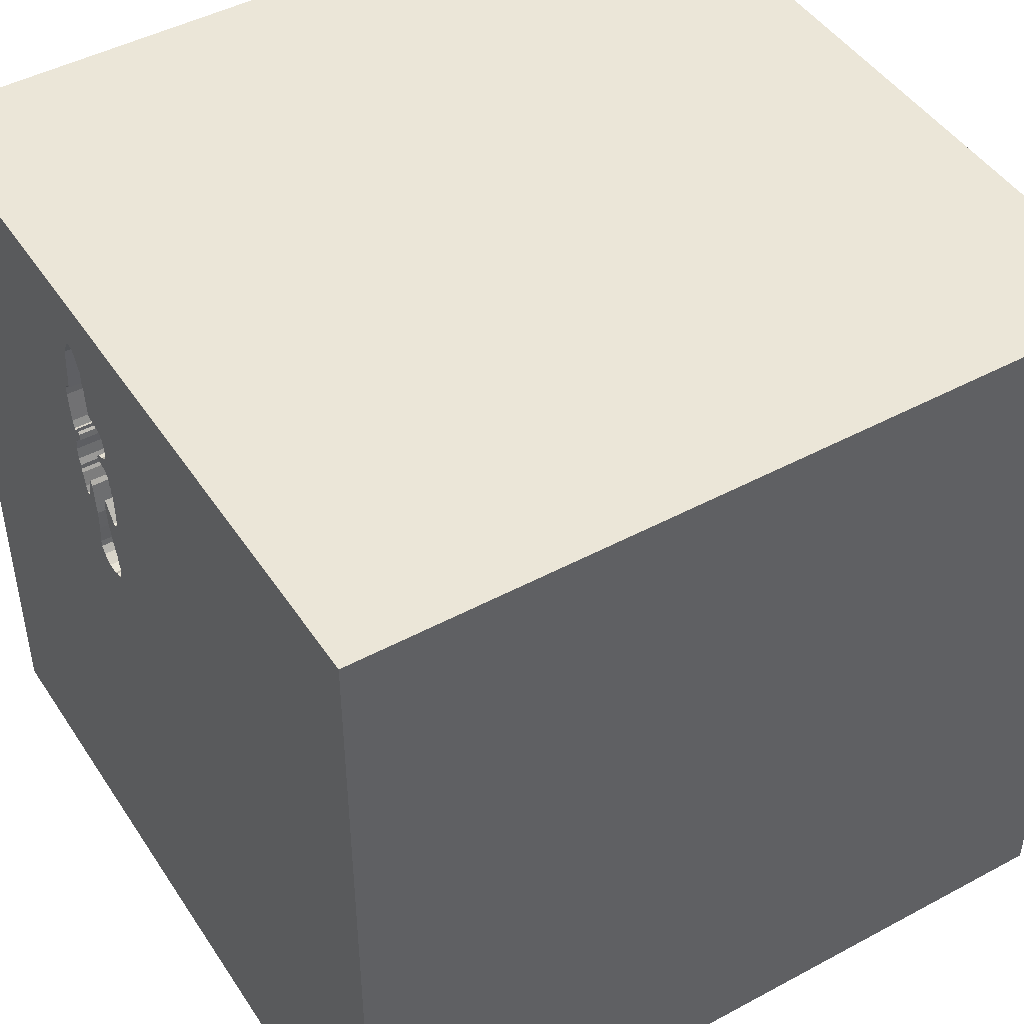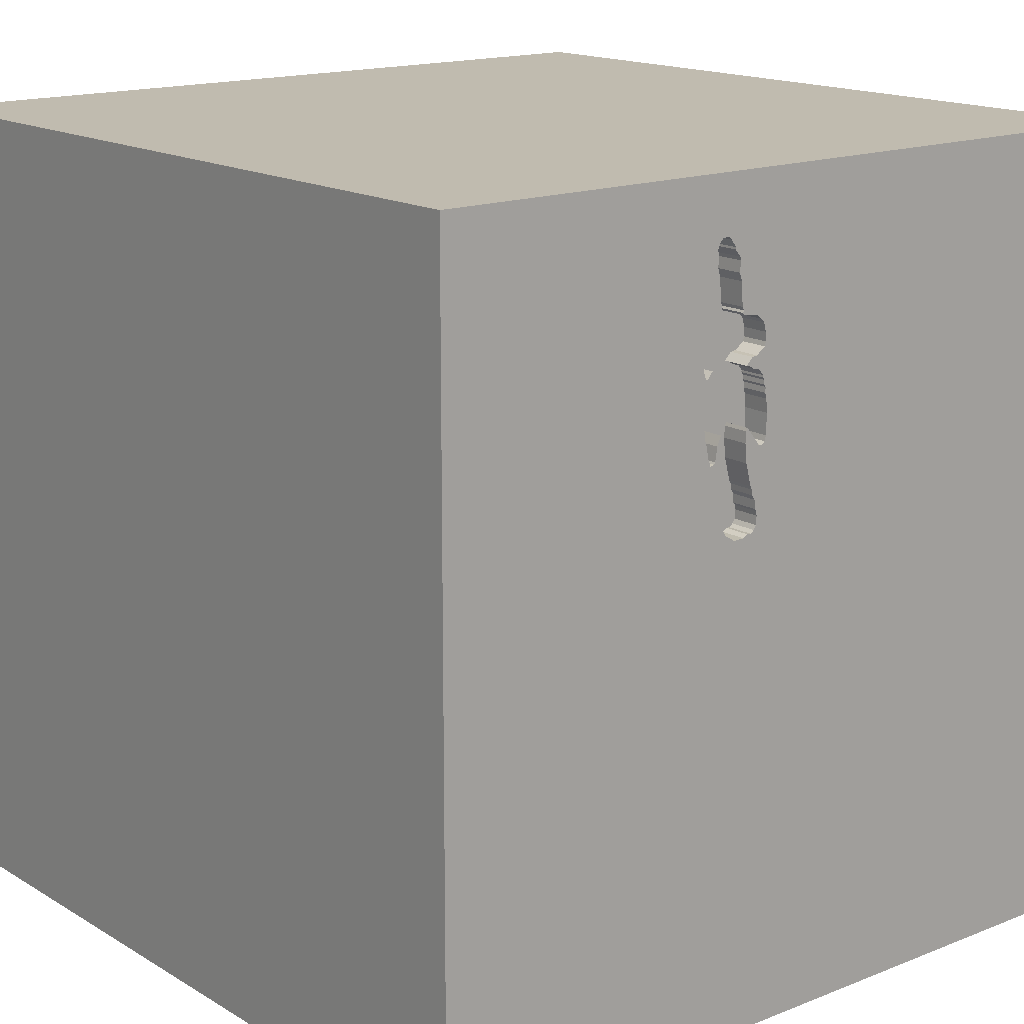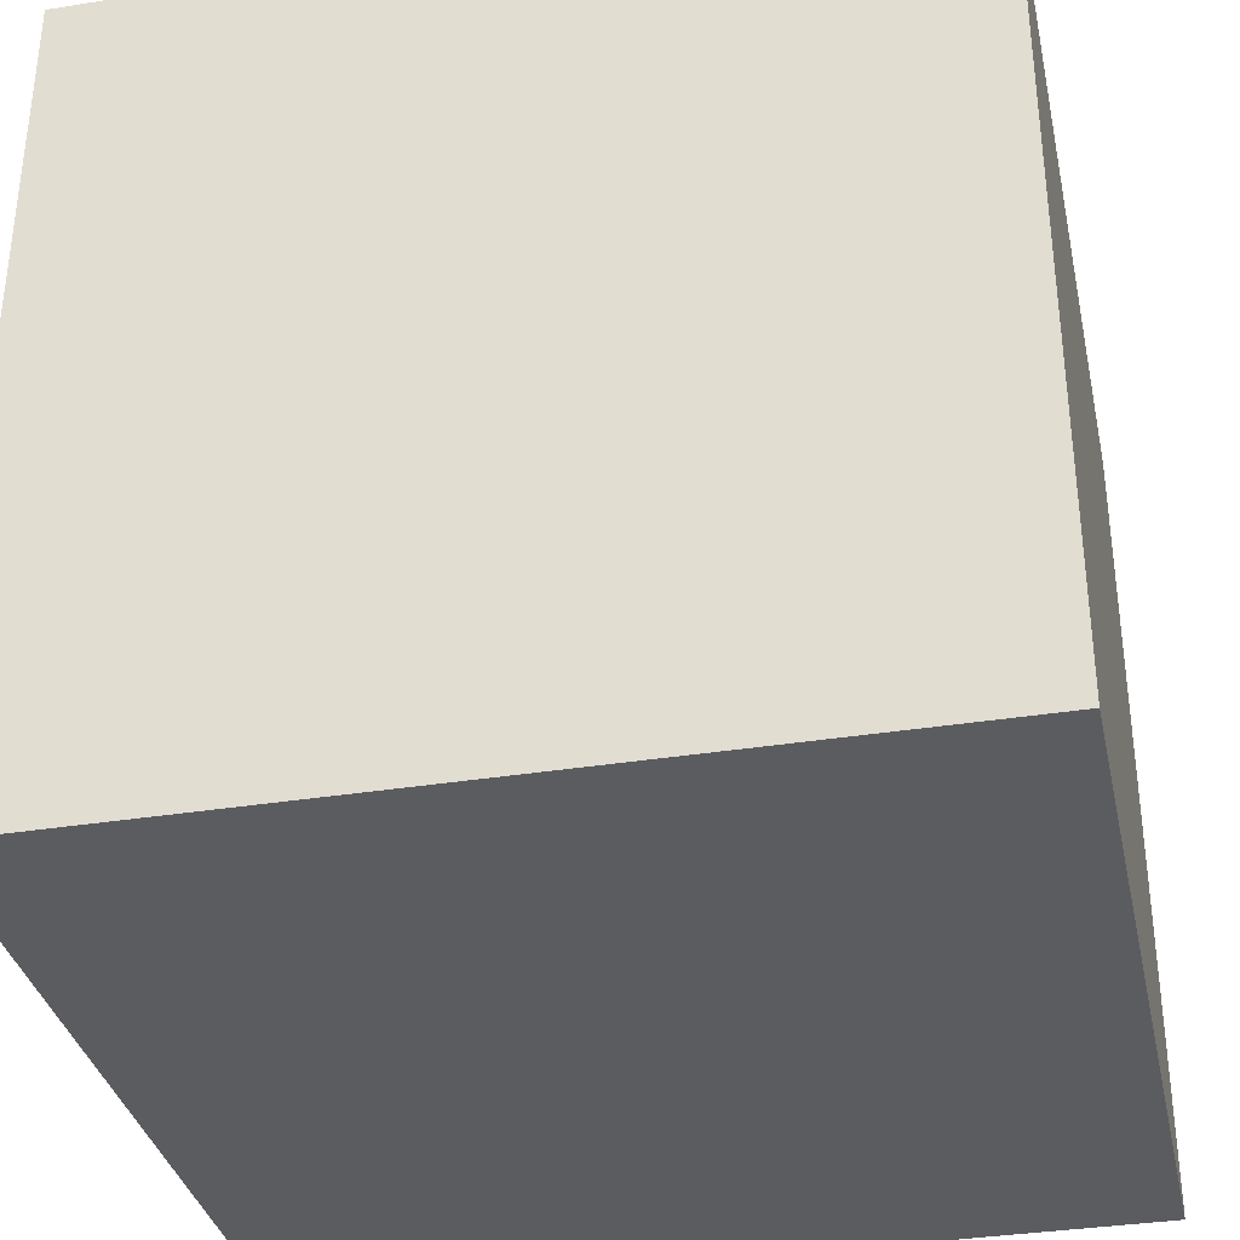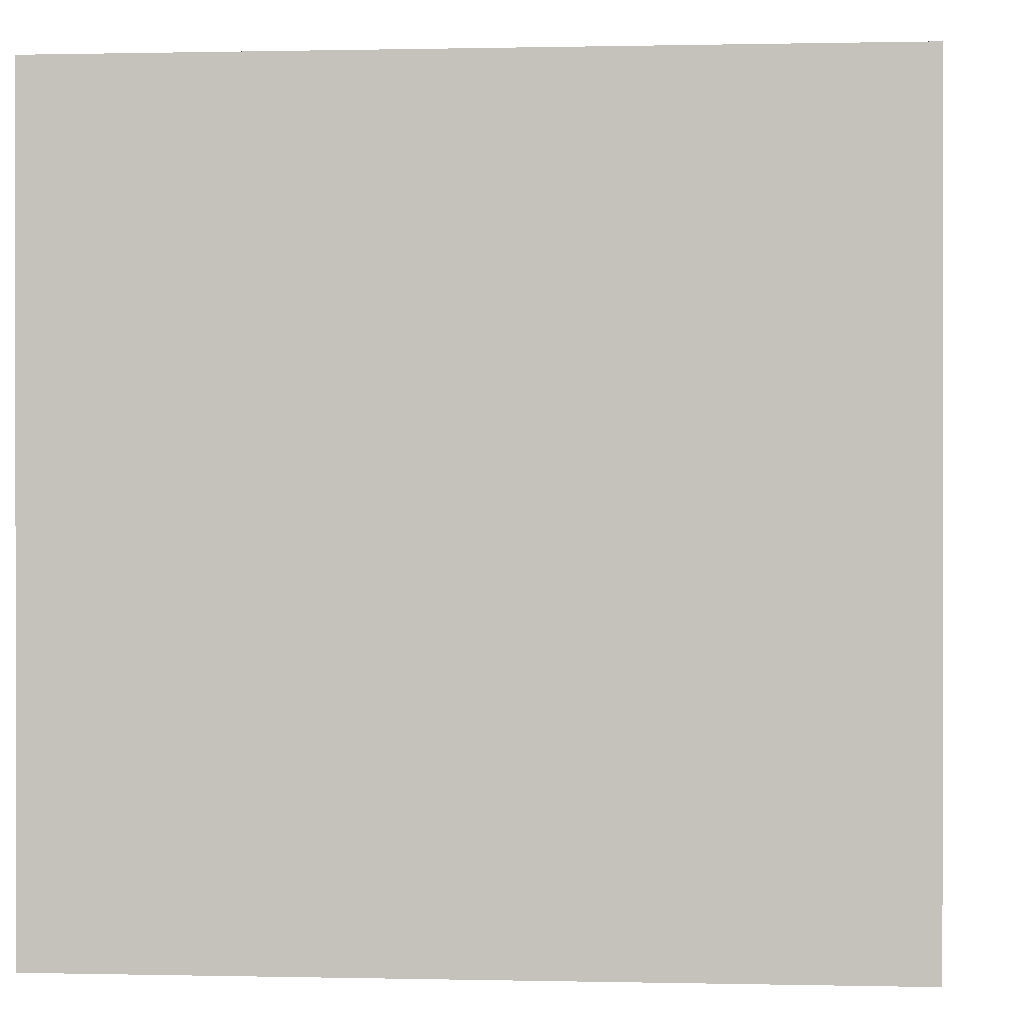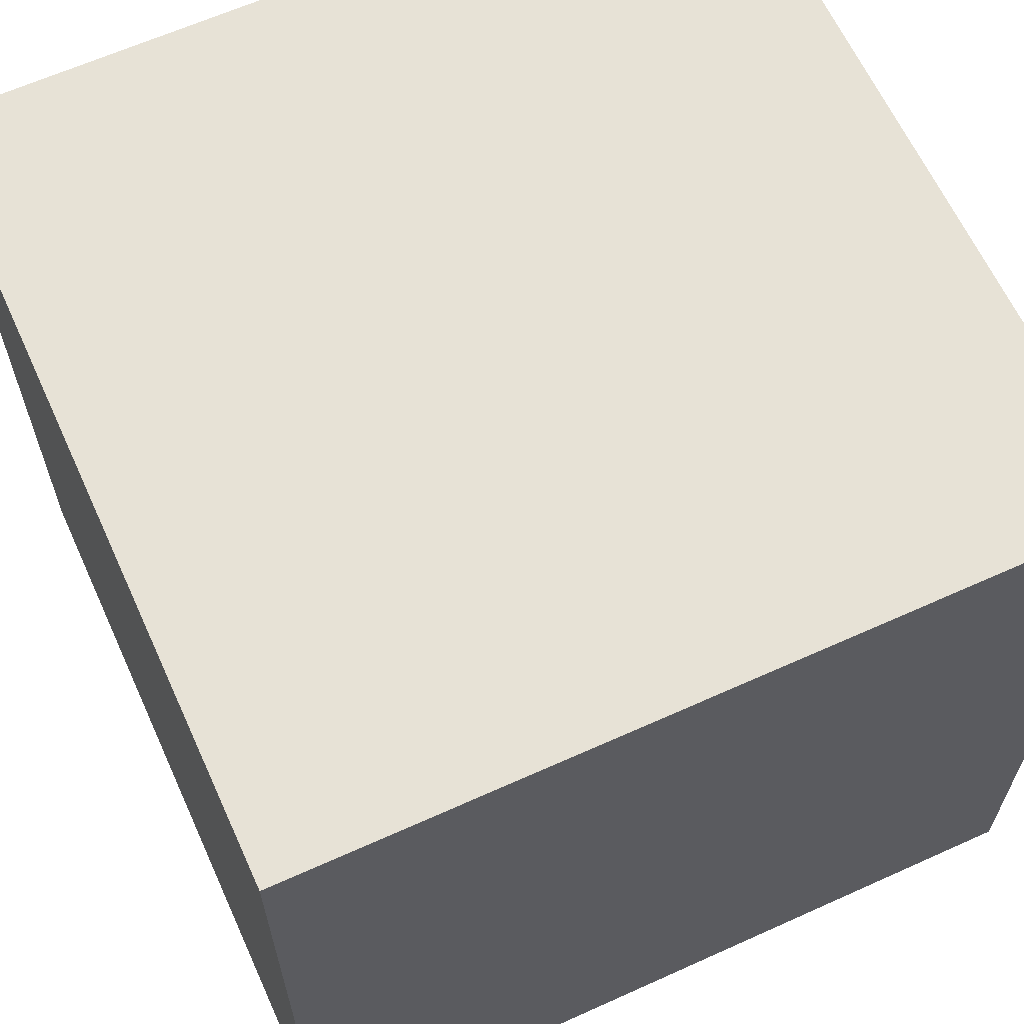
<metadata>
{"format":"obj","ext":"obj","renderer":"f3d","projection":"perspective","resolution":1024,"background":"white","views":[{"elev":46.1,"azim":-121.6,"up":"+Z"},{"elev":15.9,"azim":140.6,"up":"+Z"},{"elev":-34.9,"azim":102.1,"up":"+Y"},{"elev":0.3,"azim":4.9,"up":"+Y"},{"elev":63.7,"azim":-24.5,"up":"+Z"}]}
</metadata>
<code>
o lmfish_15
v 0.4005 1.5 0.8445
v 0.1674 1.5 0.7827
v 0.2303 1.5 0.8907
v 0.2303 1.4 0.8907
v 0.212 1.5 1.024
v 0.2032 1.5 0.3771
v 0.2735 1.5 1.049
v 0.2735 1.4 1.049
v -0.6771 -0 1.5
v -0.5957 0.8594 -1.5
v -1.094 -1.5 -0.02604
v -0.651 -0.4557 1.5
v 0.1983 1.5 0.8445
v 0.3394 1.5 0.5107
v 0.4077 1.5 0.853
v 0.2954 1.5 1.173
v 0.2046 1.5 0.4089
v 0.2046 1.4 0.4089
v 0.1729 1.5 0.9655
v 0.1801 1.5 0.8233
v 0.1801 1.4 0.8233
v 0.2367 1.5 0.8595
v 0.2367 1.4 0.8595
v 0.1823 -0.7812 1.5
v 1.5 1.5 -1.5
v 0.4167 0.3906 1.5
v 0.1693 1.152 1.5
v 0.4427 -1.5 0.1562
v 0.1042 -1.5 1.198
v 0.1888 -1.5 -0.4557
v 0.4687 -1.5 0.625
v 1.5 -1.5 -1.5
v 0.5216 1.5 -0.448
v 0.3125 1.5 0.2964
v 0.3125 1.5 1.354
v 0.1042 1.5 -1.5
v 0.2953 1.5 1.225
v 0.1302 1.5 1.5
v 0.4183 -0.9554 -1.5
v 0.5208 -0.4688 1.5
v 0.246 1.5 0.539
v 0.246 1.4 0.539
v 0.3171 1.5 1.25
v 0.3171 1.4 1.25
v 0.1786 1.5 0.5893
v 0.4172 1.5 0.5802
v 0.4286 1.5 0.6366
v 0.4286 1.4 0.6366
v 0.1604 1.5 0.6196
v -0.1823 -1.146 1.5
v -0.1562 0.4427 1.5
v -0.02604 -0.1562 1.5
v -0.1562 -1.5 -0.8333
v 0 -1.5 0.05208
v -0.1562 -1.5 0.625
v -0.4557 1.5 0.4362
v -0.153 1.5 1.035
v 0.2804 1.5 1.061
v 0.2804 1.4 1.061
v 0.444 1.5 0.6933
v 0.1983 1.4 0.8445
v 0.1626 1.5 0.7426
v 0.4072 1.5 0.5556
v 0.2176 1.5 0.4456
v 0.2176 1.4 0.4456
v 0.3641 1.5 0.6514
v 0.3641 1.4 0.6514
v 0.4606 1.4 0.988
v 0.2446 1.5 0.6579
v 0.2446 1.4 0.6579
v 0.3394 1.4 0.5107
v 0.4445 1.5 1.042
v 0.4445 1.4 1.042
v 1.042 0.4427 1.5
v 1.25 -0.1562 1.5
v 1.055 -1.5 0.3125
v 1.094 -1.5 -0.1823
v 0.4485 1.5 0.7373
v 0.1585 1.5 0.6947
v 0.2005 1.5 0.3129
v 0.2953 1.4 1.225
v 0.25 1.5 0.2856
v 0.1766 1.5 0.9182
v 0.1766 1.4 0.9182
v 0.2333 1.5 0.2962
v 0.2333 1.4 0.2962
v 0.4077 1.4 0.853
v 0.3692 1.5 1.294
v 0.1807 1.5 0.8154
v 0.1807 1.4 0.8154
v 0.2119 1.5 0.8476
v 0.3787 1.5 0.6168
v 0.3787 1.4 0.6168
v 0.1932 1.5 0.3525
v 0.1932 1.4 0.3525
v 0.1729 1.4 0.9655
v 0.3416 1.5 0.4316
v 0.4363 1.5 0.7918
v 0.1932 1.5 1.011
v 0.1932 1.4 1.011
v 0.1659 1.5 0.6002
v 0.1659 1.4 0.6002
v 0.2178 1.5 0.6243
v 0.2708 1.5 1.033
v 0.2708 1.4 1.033
v -0.625 0.4687 1.5
v -0.3516 1.016 1.5
v -0.6445 -1.5 -0.638
v -0.4687 -1.5 0.1823
v 0.2175 1.5 0.295
v 0.2175 1.4 0.295
v -1.5 -0.6771 -0
v -1.5 0.3906 -1.068
v -1.5 0.4167 0.1562
v -1.5 1.5 1.5
v -1.5 0.3776 -0.4948
v -1.5 0.1823 0.7812
v -1.5 -0.1302 -1.5
v -1.5 -0.1302 1.5
v -1.5 -0.1823 -1.068
v -1.5 -0.1042 0.1562
v -1.5 -0.1823 1.146
v -1.5 -0.1562 -0.4427
v -1.5 1.042 0.07812
v -1.5 -0.5729 0.651
v -1.5 -0.625 -0.4688
v -1.5 -1.5 0.1302
v -1.5 -1.5 1.5
v -1.5 1.5 -1.5
v -1.5 1.5 -0.1042
v -1.5 -1.172 -0.4167
v 0.2954 1.4 1.173
v 0.4172 1.4 0.5802
v 0.2858 1.5 1.145
v 0.2097 1.5 0.4169
v 0.2103 1.5 0.8931
v 0.2255 1.5 0.8506
v 0.2255 1.4 0.8506
v 0.3416 1.4 0.4316
v 0.444 1.4 0.6933
v 0.424 1.5 0.6136
v 0.3588 1.5 0.643
v 0.3344 1.5 1.283
v 0.1959 1.5 0.3686
v 0.1959 1.4 0.3686
v 1.5 -1.5 1.5
v 0.5208 1.5 0.7292
v 0.4341 1.5 0.6687
v 0.1823 1.5 0.9979
v 0.4606 1.5 0.988
v 0.3315 1.5 0.3079
v 0.1735 1.5 0.8069
v 0.1585 1.4 0.6947
v 0.1904 1.5 0.5902
v 0.1904 1.4 0.5902
v 0.3912 1.5 0.5583
v 0.3912 1.4 0.5583
v 0.2923 1.5 1.213
v 0.4485 1.4 0.7373
v 0.2858 1.4 1.145
v 0.169 1.5 0.763
v 0.169 1.4 0.763
v 1.5 -0.686 -0.7853
v 1.5 -0.1042 -1.5
v 1.5 1.5 1.5
v 1.5 1.014 0.2165
v 1.5 -1.5 0.1042
v 0.4321 1.5 0.6428
v 0.1823 1.4 0.9979
v -1.302 0.05208 1.5
v -1.5 -1.5 -1.5
v 0.2103 1.4 0.8931
v 0.2246 1.5 0.4581
v 0.2923 1.4 1.213
v 0.3165 1.5 1.258
v 0.3456 1.5 1.292
v 0.3456 1.4 1.292
v 0.4005 1.4 0.8445
v 0.1741 1.5 0.9259
v 0.382 1.5 1.283
v 0.382 1.4 1.283
v 0.3866 1.5 0.5659
v 0.2936 1.5 0.2851
v 0.2936 1.4 0.2851
v 0.1735 1.4 0.8069
v 0.4412 1.5 0.7803
v 0.1674 1.4 0.7827
v 0.4102 1.5 1.226
v 0.2495 1.5 0.6464
v 0.4511 1.5 1.033
v 0.3535 1.5 0.6347
v 0.3535 1.4 0.6347
v 0.4102 1.4 1.226
v 0.278 1.5 1.041
v 0.278 1.4 1.041
v 0.4188 1.5 1.14
v 0.2152 1.5 0.4256
v 0.2152 1.4 0.4256
v 0.4456 1.5 0.8758
v 0.4456 1.4 0.8758
v 0.8333 -0.1562 1.5
v 0.4412 1.4 0.7803
v 0.4284 1.5 1.045
v 0.4284 1.4 1.045
v 0.1715 1.5 0.9336
v 0.2032 1.4 0.3771
v 0.2048 1.5 0.3059
v 0.2048 1.4 0.3059
v 0.4408 1.5 0.8616
v 0.2311 1.5 0.855
v 0.2526 1.5 0.607
v 0.2526 1.4 0.607
v 0.3514 1.5 0.357
v 0.3514 1.4 0.357
v 0.4359 1.5 0.8473
v 0.4359 1.4 0.8473
v 0.3344 1.4 1.283
v 0.3493 1.5 0.333
v 0.4356 1.5 0.649
v 0.4356 1.4 0.649
v 0.3493 1.4 0.333
v 0.2561 1.5 0.8649
v 0.2561 1.4 0.8649
v 0.3866 1.4 0.5659
v 0.25 1.4 0.2856
v 0.1747 1.5 0.7912
v 0.1747 1.4 0.7912
v 0.212 1.4 1.024
v 0.1715 1.4 0.9336
v 0.2246 1.4 0.4581
v 0.4363 1.4 0.7918
v 0.4065 1.5 0.8688
v 0.4065 1.4 0.8688
v 0.4284 1.5 0.8427
v 0.4072 1.4 0.5556
v 0.1957 1.5 0.321
v 0.1957 1.4 0.321
v 0.1626 1.4 0.7426
v 0.4284 1.4 0.8427
v 0.3692 1.4 1.294
v 0.1786 1.4 0.5893
v 0.4173 1.5 0.8062
v 0.4341 1.4 0.6687
v 0.3165 1.4 1.258
v 0.3315 1.4 0.3079
v 0.2495 1.4 0.6464
v 0.1604 1.4 0.6196
v 0.4578 1.5 1.023
v 0.4578 1.4 1.023
v 0.3984 1.5 0.8206
v 0.3984 1.4 0.8206
v 0.2464 1.5 0.8622
f 119 122 128
f 128 170 119
f 12 170 128
f 122 125 128
f 127 11 128
f 128 131 127
f 119 115 122
f 128 112 131
f 128 146 50
f 50 12 128
f 12 9 170
f 125 112 128
f 131 171 127
f 127 171 11
f 170 115 119
f 122 117 125
f 11 109 128
f 109 55 128
f 55 29 128
f 29 146 128
f 50 24 12
f 115 117 122
f 146 24 50
f 9 115 170
f 117 121 125
f 121 112 125
f 112 126 131
f 24 52 12
f 12 52 9
f 9 106 115
f 171 108 11
f 11 108 109
f 109 54 55
f 55 31 29
f 31 146 29
f 146 40 24
f 121 126 112
f 52 106 9
f 117 114 121
f 121 123 126
f 54 31 55
f 24 40 52
f 52 51 106
f 115 114 117
f 126 171 131
f 54 28 31
f 108 54 109
f 40 26 52
f 106 107 115
f 108 30 54
f 123 120 126
f 51 107 106
f 114 123 121
f 120 171 126
f 28 76 31
f 31 76 146
f 146 201 40
f 201 26 40
f 26 51 52
f 115 124 114
f 114 116 123
f 53 30 108
f 30 28 54
f 56 115 57
f 171 53 108
f 146 75 201
f 124 116 114
f 123 113 120
f 201 74 26
f 51 27 107
f 56 130 115
f 130 124 115
f 116 113 123
f 120 118 171
f 28 77 76
f 76 167 146
f 26 27 51
f 124 129 116
f 30 77 28
f 146 165 75
f 107 38 115
f 129 113 116
f 53 32 30
f 75 74 201
f 27 38 107
f 57 115 38
f 129 130 56
f 10 39 171
f 171 32 53
f 32 77 30
f 77 167 76
f 74 165 26
f 25 39 10
f 39 32 171
f 165 27 26
f 62 56 57
f 130 129 124
f 113 118 120
f 165 74 75
f 35 57 38
f 16 134 57
f 19 205 57
f 57 5 99
f 149 19 57
f 57 99 149
f 57 13 20
f 161 62 57
f 152 226 2
f 2 161 57
f 57 20 89
f 152 2 57
f 57 89 152
f 56 62 79
f 56 79 49
f 154 103 41
f 56 49 101
f 45 154 41
f 56 101 45
f 56 45 41
f 56 135 17
f 236 80 56
f 94 236 56
f 17 6 144
f 144 94 56
f 56 17 144
f 33 129 56
f 163 146 167
f 163 166 146
f 57 35 37
f 158 16 57
f 57 37 158
f 104 5 57
f 7 194 104
f 57 134 58
f 57 58 7
f 57 7 104
f 205 179 83
f 57 205 83
f 57 83 136
f 136 3 222
f 91 13 57
f 210 137 91
f 222 252 22
f 22 210 91
f 91 57 136
f 136 222 22
f 136 22 91
f 41 173 64
f 197 135 56
f 56 41 64
f 56 64 197
f 211 41 103
f 103 69 189
f 103 189 211
f 33 56 80
f 183 34 33
f 82 183 33
f 33 80 207
f 110 85 82
f 33 207 110
f 33 110 82
f 113 129 118
f 10 171 118
f 32 167 77
f 165 35 38
f 165 196 188
f 175 43 37
f 165 188 180
f 175 37 35
f 35 165 180
f 35 180 88
f 143 175 35
f 35 88 176
f 176 143 35
f 33 34 151
f 10 118 129
f 165 38 27
f 248 190 72
f 72 203 196
f 165 150 248
f 165 248 72
f 72 196 165
f 166 165 146
f 97 14 33
f 33 151 218
f 213 97 33
f 33 218 213
f 25 166 163
f 215 209 199
f 199 150 147
f 15 232 234
f 215 199 147
f 1 15 234
f 234 215 147
f 147 1 234
f 163 167 32
f 165 147 150
f 98 242 250
f 250 1 147
f 147 78 186
f 98 250 147
f 147 186 98
f 14 191 142
f 46 141 33
f 14 142 66
f 14 66 92
f 63 46 33
f 63 33 14
f 156 63 14
f 14 92 182
f 182 156 14
f 33 147 165
f 147 33 141
f 141 47 168
f 141 168 219
f 147 141 219
f 219 148 60
f 60 78 147
f 219 60 147
f 36 129 33
f 36 25 10
f 25 33 165
f 25 36 33
f 36 10 129
f 164 39 25
f 164 25 163
f 25 165 166
f 164 32 39
f 164 163 32
f 100 96 169
f 100 228 96
f 149 99 100
f 100 169 149
f 19 149 169
f 169 96 19
f 99 5 228
f 228 100 99
f 96 228 4
f 172 96 4
f 4 228 105
f 96 229 19
f 5 104 105
f 105 228 5
f 172 229 96
f 172 4 136
f 4 105 223
f 205 19 229
f 84 229 172
f 3 136 4
f 4 223 3
f 233 223 105
f 179 205 229
f 229 84 179
f 104 194 195
f 195 105 104
f 136 83 84
f 84 172 136
f 222 3 223
f 233 178 223
f 233 105 68
f 83 179 84
f 105 195 204
f 194 7 195
f 252 222 223
f 223 23 252
f 87 178 233
f 223 178 251
f 233 68 200
f 68 105 204
f 59 204 195
f 8 195 7
f 22 252 23
f 23 223 138
f 178 87 1
f 87 233 15
f 70 223 251
f 1 250 251
f 251 178 1
f 233 200 216
f 150 199 200
f 200 68 150
f 249 68 204
f 160 204 59
f 59 195 8
f 7 58 8
f 210 22 23
f 23 138 210
f 138 223 70
f 15 1 87
f 232 15 233
f 67 70 251
f 250 242 251
f 233 216 239
f 209 215 216
f 216 200 209
f 199 209 200
f 68 249 150
f 204 73 249
f 132 204 160
f 160 59 134
f 59 8 58
f 137 210 138
f 70 227 138
f 234 232 233
f 233 239 234
f 67 246 70
f 67 251 159
f 242 98 231
f 231 251 242
f 215 234 239
f 239 216 215
f 248 150 249
f 73 204 72
f 190 248 249
f 249 73 190
f 193 204 132
f 132 160 16
f 58 134 59
f 134 16 160
f 91 137 138
f 138 61 91
f 70 162 227
f 90 138 227
f 67 192 246
f 189 69 70
f 70 246 189
f 140 67 159
f 159 251 202
f 202 251 231
f 203 72 204
f 72 190 73
f 196 203 204
f 204 193 196
f 193 132 174
f 16 158 132
f 13 91 61
f 138 90 61
f 162 70 238
f 227 162 187
f 185 90 227
f 142 191 192
f 192 67 142
f 212 246 192
f 69 103 70
f 243 67 140
f 78 60 140
f 140 159 78
f 186 78 159
f 159 202 186
f 98 186 202
f 202 231 98
f 193 188 196
f 193 174 44
f 174 132 158
f 61 21 13
f 21 61 90
f 62 161 162
f 162 238 62
f 70 153 238
f 2 226 227
f 227 187 2
f 187 162 2
f 152 89 90
f 90 185 152
f 185 227 152
f 66 142 67
f 191 14 192
f 211 189 246
f 246 212 211
f 71 212 192
f 155 70 103
f 103 154 155
f 67 243 48
f 60 148 243
f 243 140 60
f 193 181 188
f 181 193 44
f 44 174 81
f 158 37 174
f 20 13 21
f 21 90 20
f 161 2 162
f 153 70 247
f 238 153 62
f 226 152 227
f 89 20 90
f 92 66 67
f 67 93 92
f 71 192 14
f 212 71 42
f 247 70 155
f 154 45 155
f 67 48 93
f 220 48 243
f 180 188 181
f 44 217 181
f 44 81 37
f 37 43 44
f 81 174 37
f 153 247 79
f 79 62 153
f 14 97 71
f 212 42 41
f 41 211 212
f 71 230 42
f 155 102 247
f 241 155 45
f 93 48 133
f 168 47 48
f 48 220 168
f 148 219 220
f 220 243 148
f 181 240 180
f 217 44 244
f 181 217 177
f 43 175 44
f 49 79 247
f 182 92 93
f 93 224 182
f 139 71 97
f 139 230 71
f 42 230 41
f 102 155 241
f 247 102 49
f 93 133 224
f 141 46 133
f 133 48 141
f 219 168 220
f 48 47 141
f 88 180 240
f 240 181 177
f 217 244 143
f 244 44 175
f 143 176 177
f 177 217 143
f 230 139 198
f 173 41 230
f 45 101 102
f 102 241 45
f 101 49 102
f 133 235 224
f 240 177 88
f 175 143 244
f 176 88 177
f 224 157 182
f 97 213 214
f 214 139 97
f 198 65 230
f 198 139 214
f 230 65 173
f 46 63 235
f 235 133 46
f 157 224 235
f 156 182 157
f 213 218 214
f 65 198 64
f 206 198 214
f 64 173 65
f 63 156 157
f 157 235 63
f 221 214 218
f 197 64 198
f 18 198 206
f 214 245 206
f 245 214 221
f 218 151 221
f 135 197 198
f 198 18 135
f 18 206 17
f 245 86 206
f 245 221 151
f 18 17 135
f 6 17 206
f 245 184 86
f 206 86 95
f 151 34 245
f 206 145 6
f 184 245 34
f 34 183 184
f 225 86 184
f 206 95 145
f 86 237 95
f 144 6 145
f 183 82 184
f 82 85 86
f 86 225 82
f 225 184 82
f 94 144 145
f 145 95 94
f 208 237 86
f 95 237 94
f 80 236 237
f 237 208 80
f 208 86 111
f 236 94 237
f 85 110 111
f 111 86 85
f 208 207 80
f 110 207 208
f 208 111 110

</code>
